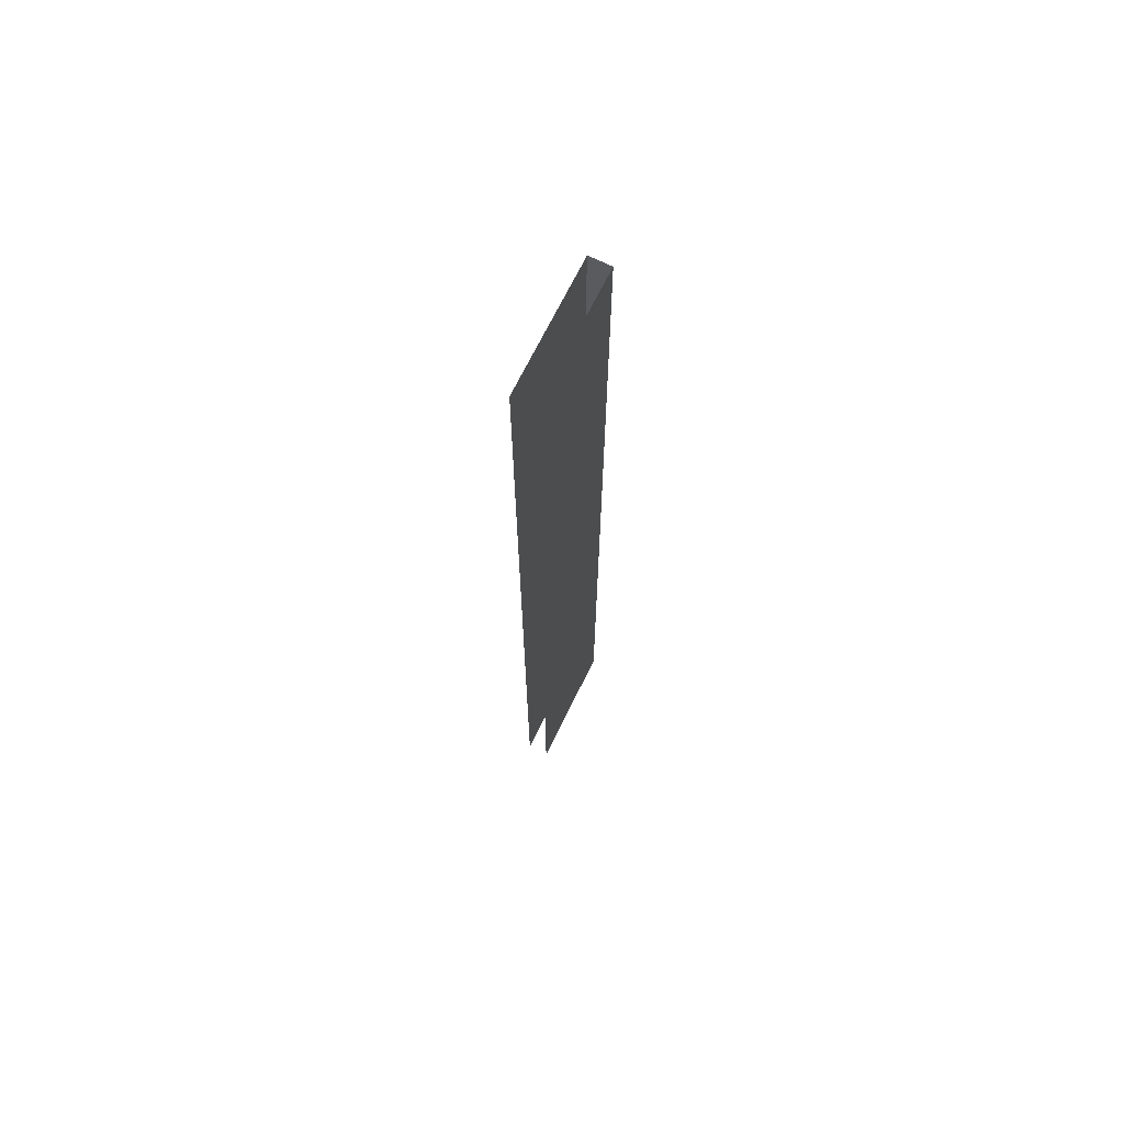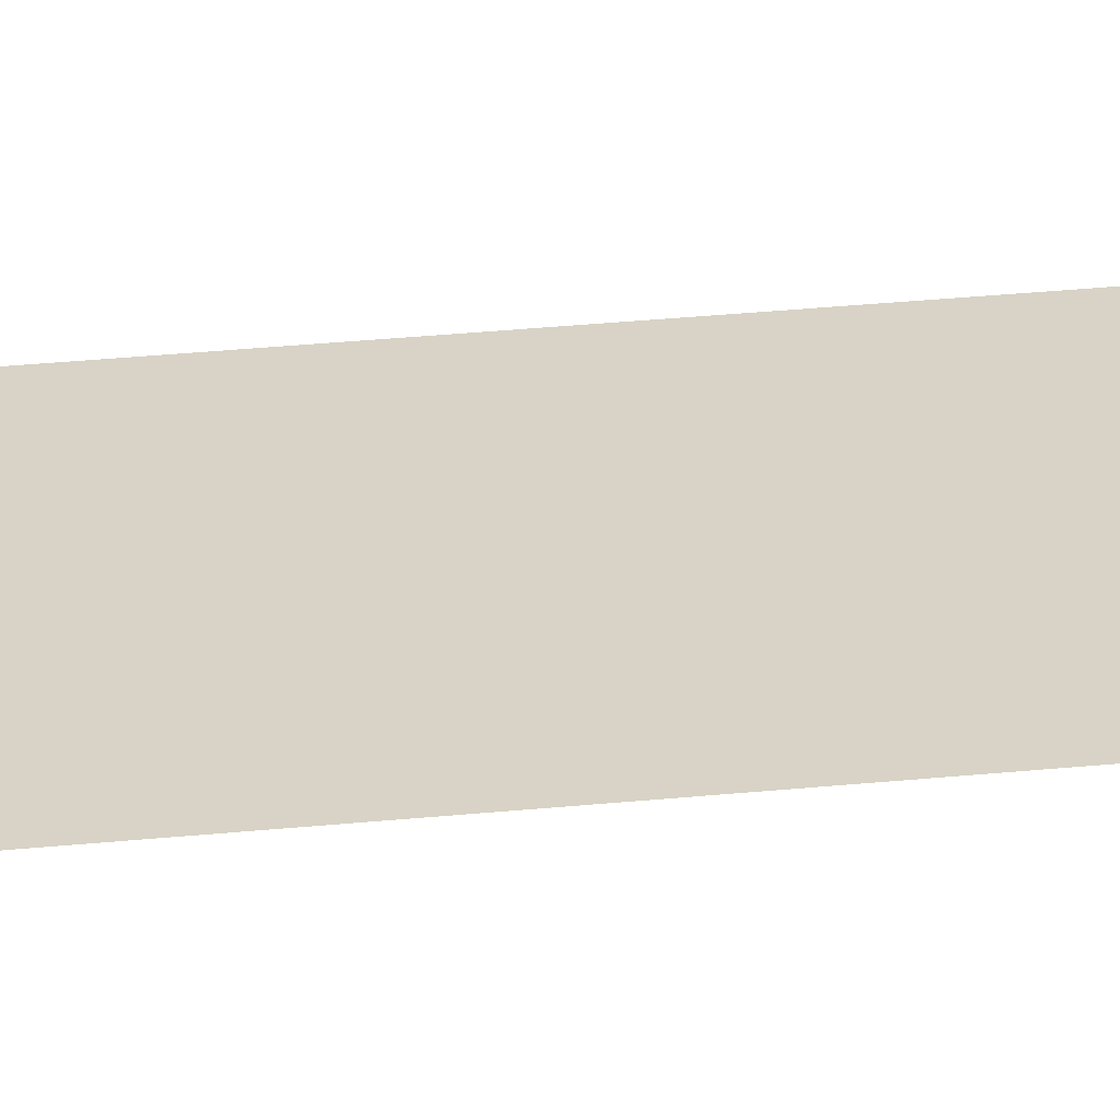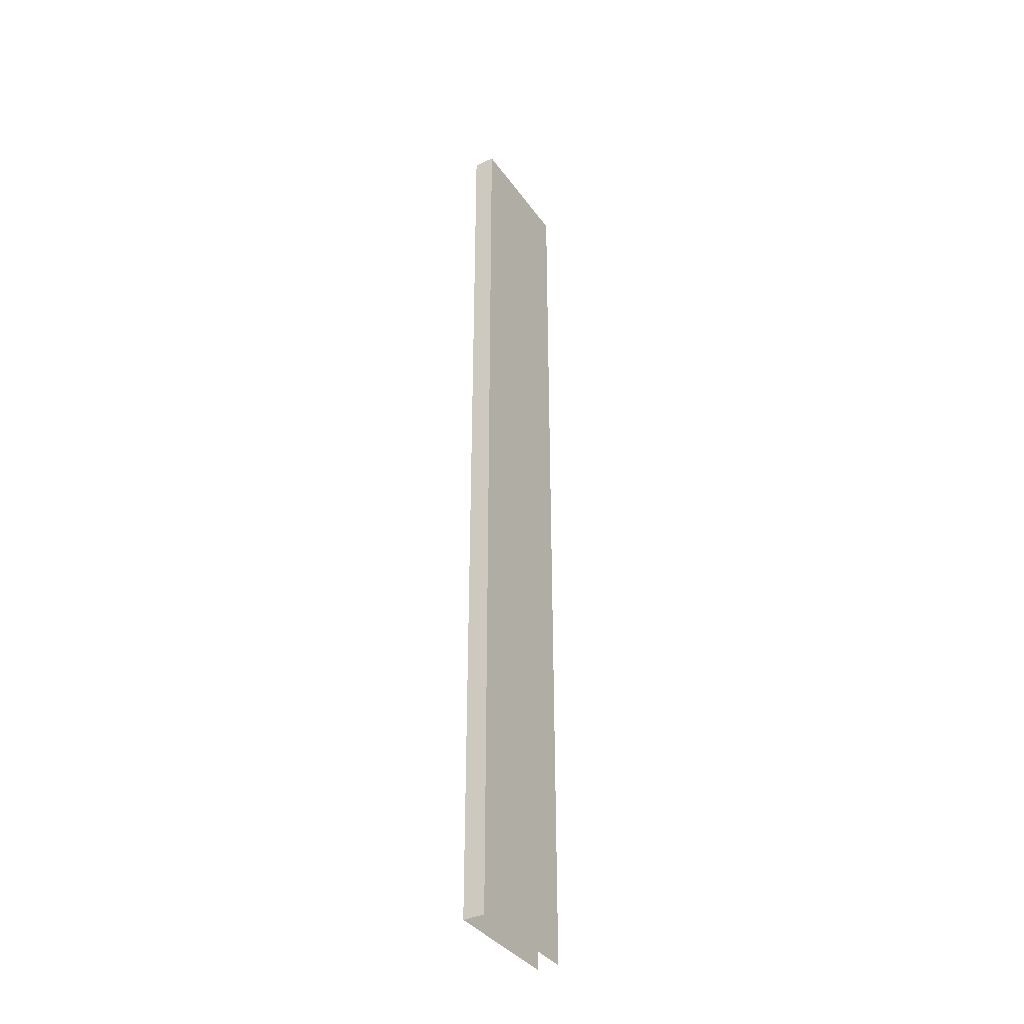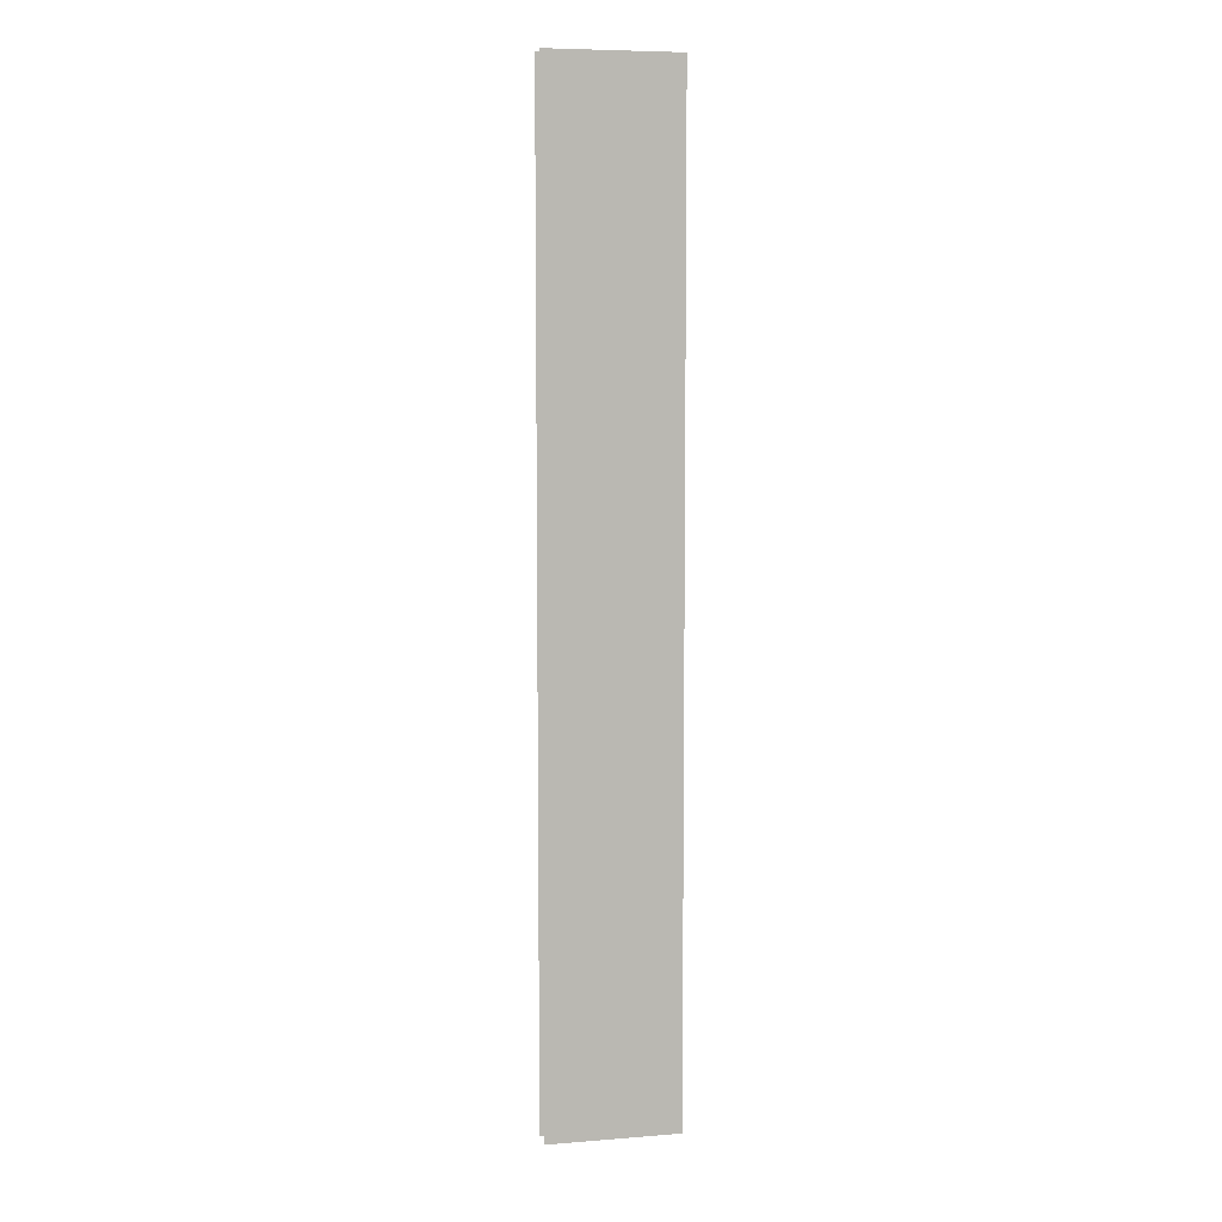
<metadata>
{"format":"obj","ext":"obj","renderer":"f3d","projection":"perspective","resolution":1024,"background":"white","views":[{"elev":69.5,"azim":-63.9,"up":"+Z"},{"elev":28.1,"azim":-99.0,"up":"+Y"},{"elev":-37.1,"azim":121.1,"up":"+Z"},{"elev":7.3,"azim":-12.6,"up":"+Z"}]}
</metadata>
<code>
o B_8_1/B_8/mesh15/mesh15-geometry#mesh15-geometry
v -0.2198 0.6533 0.4852
v -0.3504 0.6533 -0.4946
v -0.3504 0.6533 0.4852
v -0.2198 0.6533 -0.4946
v -0.2198 0.6315 -0.4946
v -0.2198 0.6315 0.4852
v -0.3504 0.6315 -0.4946
v -0.3504 0.6315 0.4852
f 1 2 3
f 2 1 4
f 1 5 4
f 5 1 6
f 6 7 5
f 7 6 8
f 3 2 1
f 4 1 2
f 4 5 1
f 6 1 5
f 5 7 6
f 8 6 7

</code>
